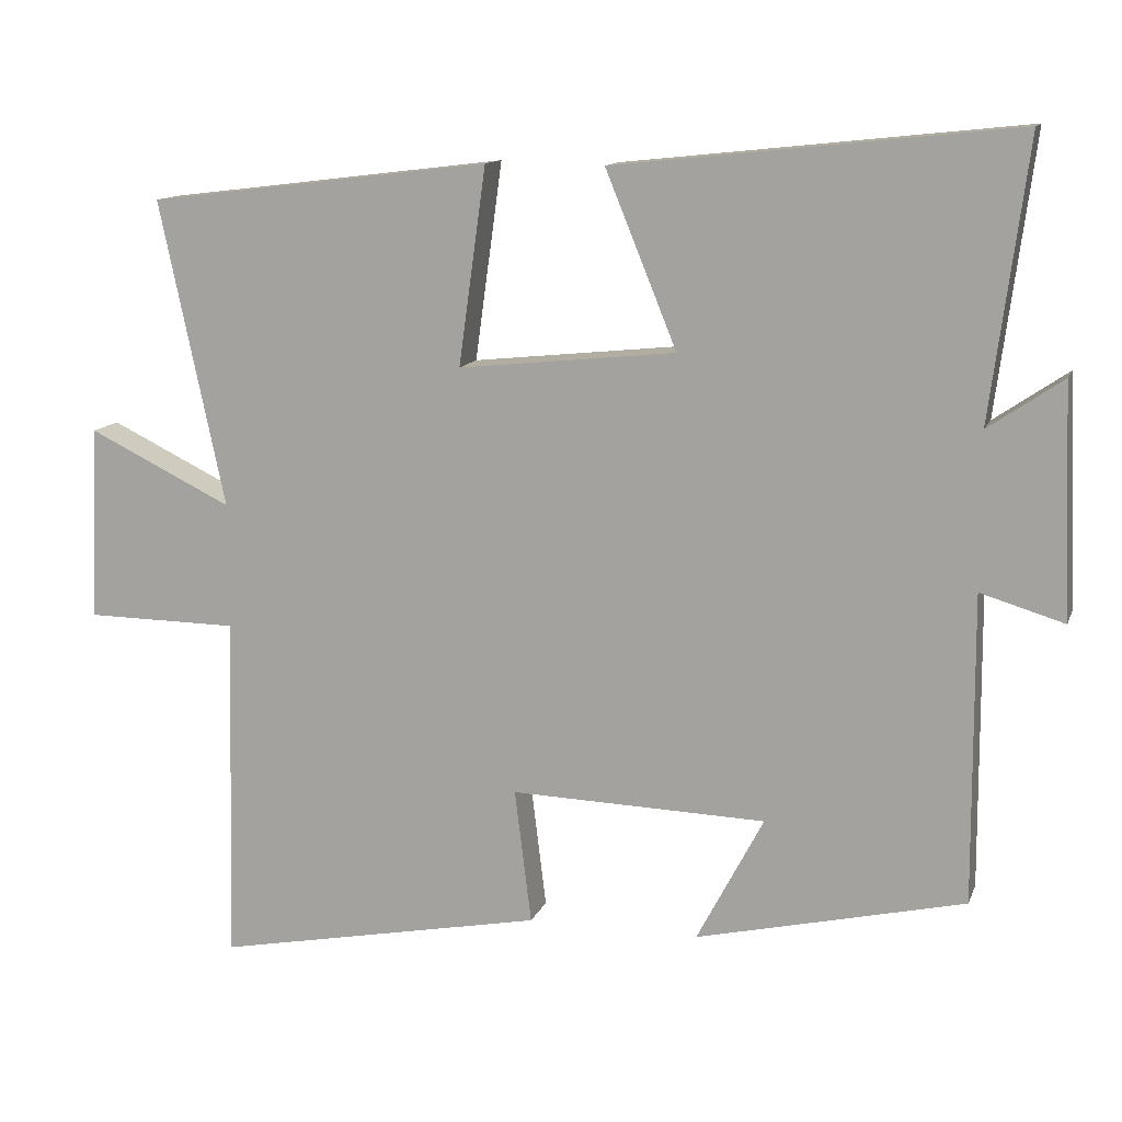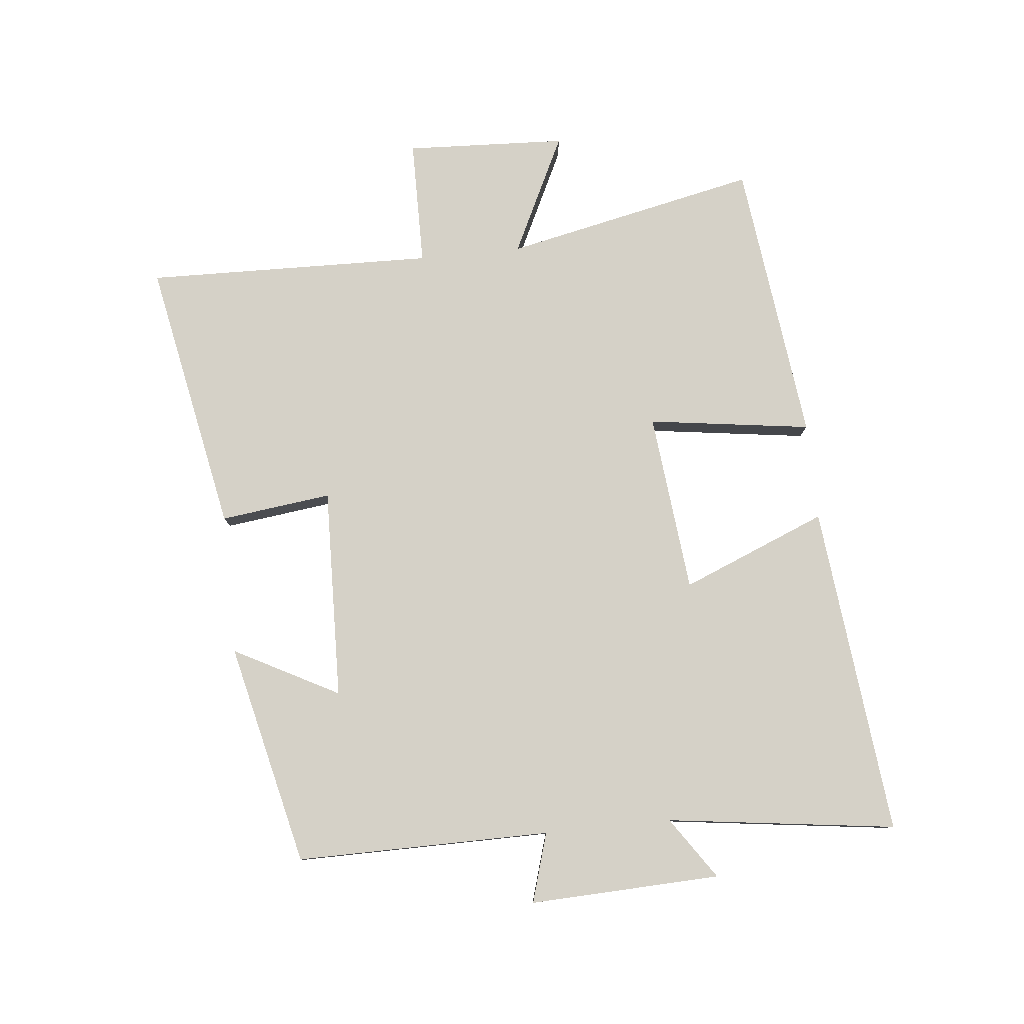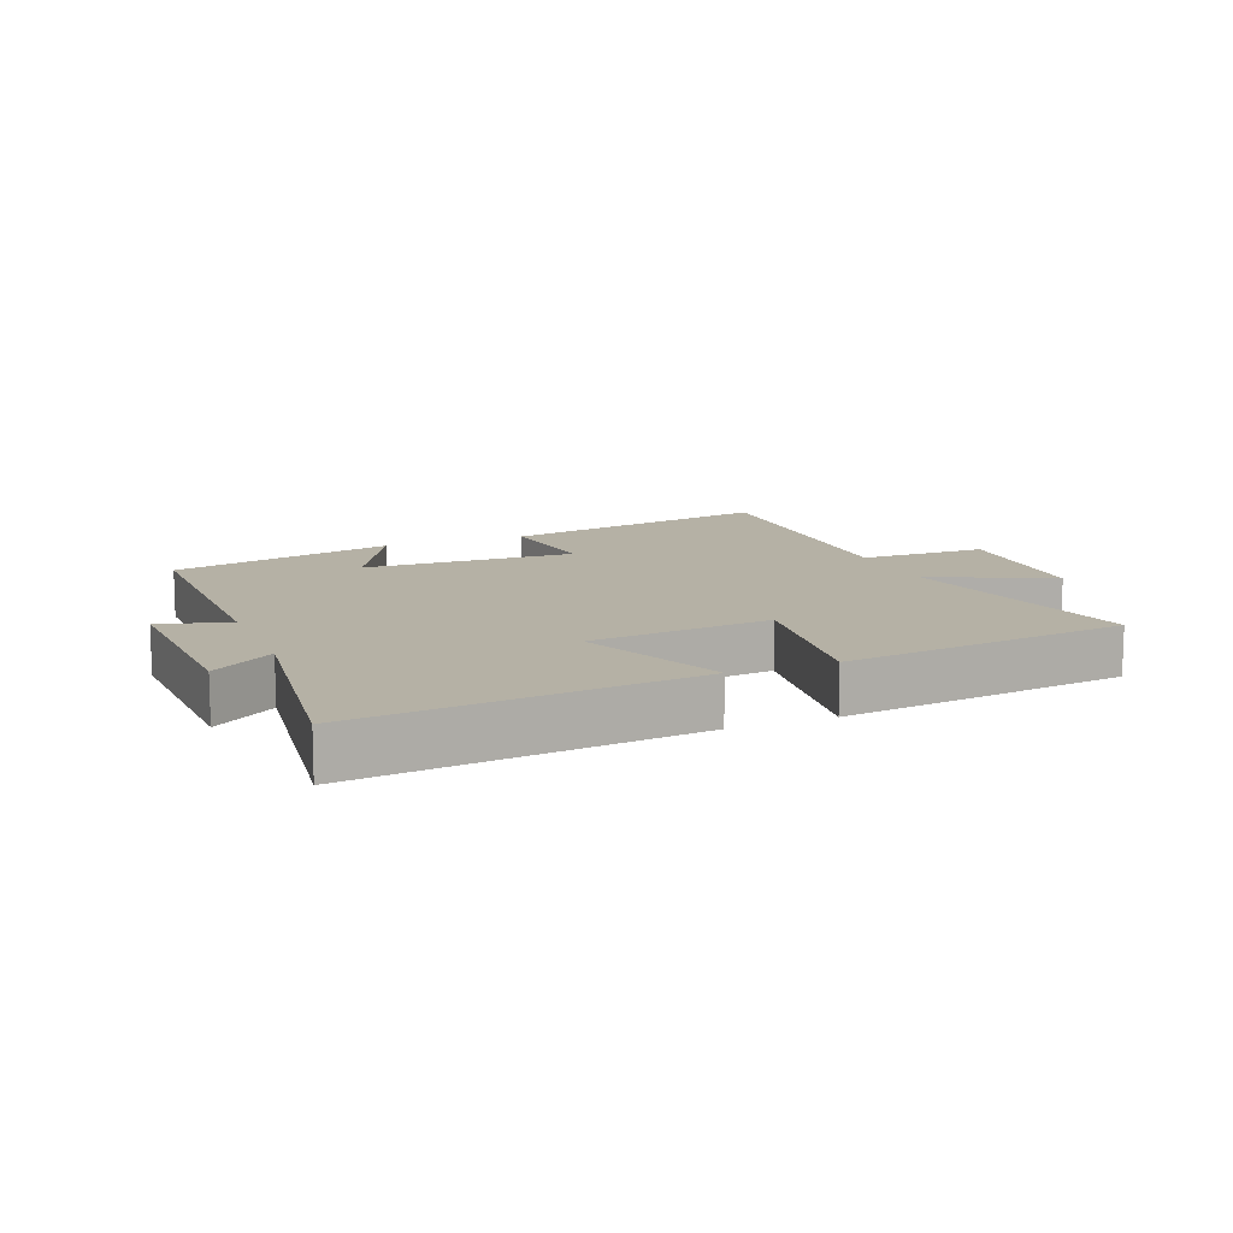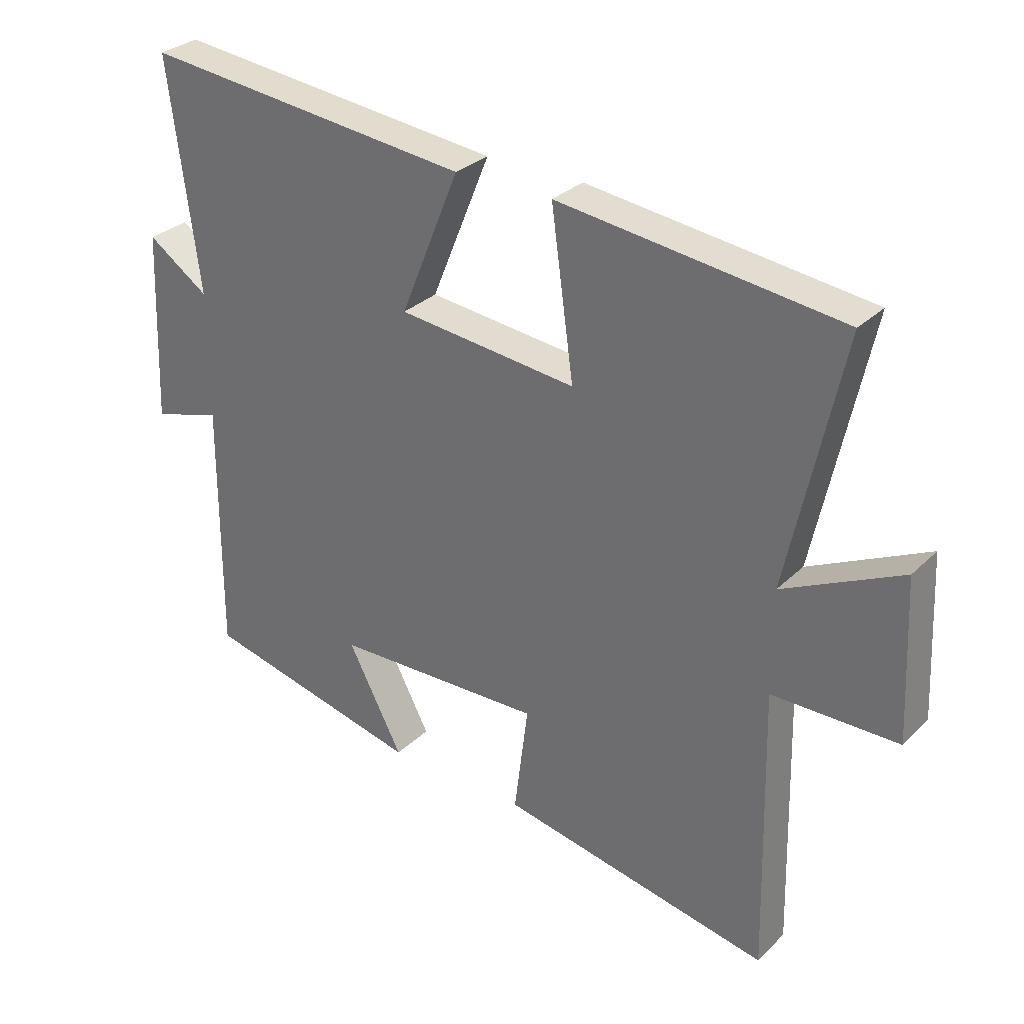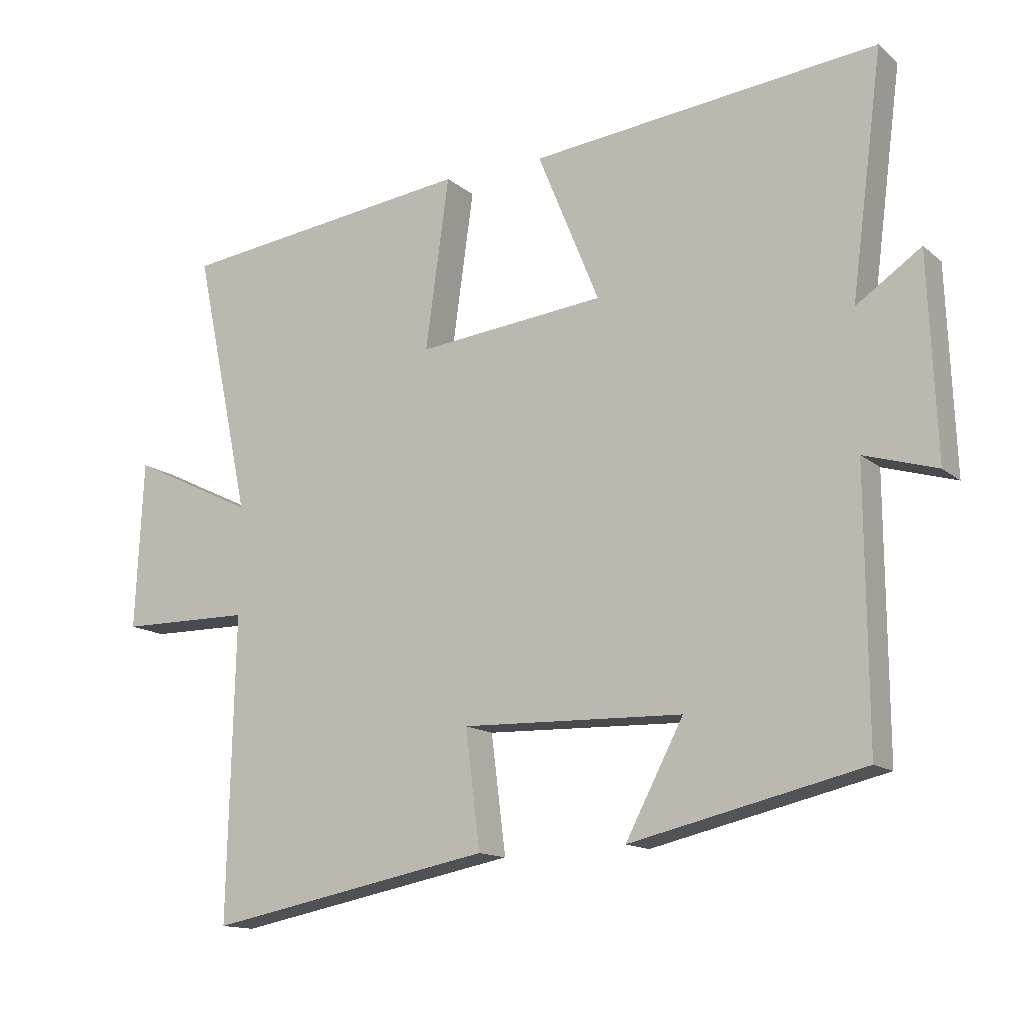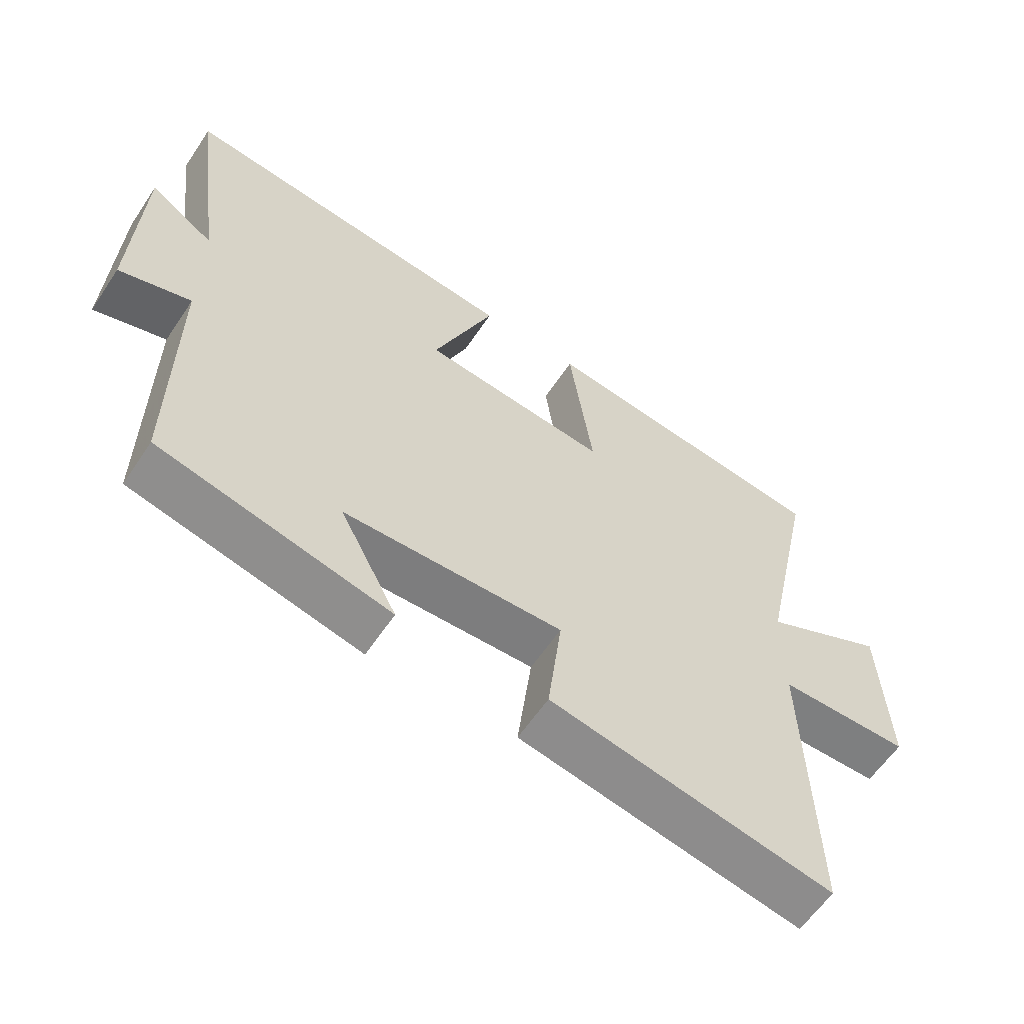
<metadata>
{"format":"obj","ext":"obj","renderer":"f3d","projection":"perspective","resolution":1024,"background":"white","views":[{"elev":12.5,"azim":-164.0,"up":"+Z"},{"elev":79.6,"azim":-95.8,"up":"+Y"},{"elev":11.8,"azim":-22.0,"up":"+Y"},{"elev":30.2,"azim":36.3,"up":"+Z"},{"elev":-13.9,"azim":-149.8,"up":"+Z"},{"elev":-59.9,"azim":-33.6,"up":"+Z"}]}
</metadata>
<code>
v -0.548 0.07 0.556
v -0.021 0.07 0.5
v -0.115 0.07 0.27
v 0.171 0.07 0.24
v 0.135 0.07 0.5
v 0.586 0.07 0.445
v 0.5 0.07 0.042
v 0.689 0.07 0.134
v 0.701 0.07 -0.122
v 0.5 0.07 -0.124
v 0.511 0.07 -0.584
v 0.077 0.07 -0.5
v 0.099 0.07 -0.323
v -0.237 0.07 -0.333
v -0.149 0.07 -0.5
v -0.502 0.07 -0.418
v -0.5 0.07 -0.013
v -0.61 0.07 -0.046
v -0.598 0.07 0.258
v -0.5 0.07 0.191
v -0.548 0 0.556
v -0.021 0 0.5
v -0.115 0 0.27
v 0.171 0 0.24
v 0.135 0 0.5
v 0.586 0 0.445
v 0.5 0 0.042
v 0.689 0 0.134
v 0.701 0 -0.122
v 0.5 0 -0.124
v 0.511 0 -0.584
v 0.077 0 -0.5
v 0.099 0 -0.323
v -0.237 0 -0.333
v -0.149 0 -0.5
v -0.502 0 -0.418
v -0.5 0 -0.013
v -0.61 0 -0.046
v -0.598 0 0.258
v -0.5 0 0.191
f 17 18 19 20
f 14 15 16 17
f 13 14 17 20
f 10 11 12 13
f 10 13 20
f 7 8 9 10
f 7 10 20
f 4 5 6 7
f 3 4 7 20
f 1 2 3 20
f 40 39 38 37
f 37 36 35 34
f 40 37 34 33
f 33 32 31 30
f 40 33 30
f 30 29 28 27
f 40 30 27
f 27 26 25 24
f 40 27 24 23
f 40 23 22 21
f 1 21 22 2
f 2 22 23 3
f 3 23 24 4
f 4 24 25 5
f 5 25 26 6
f 6 26 27 7
f 7 27 28 8
f 8 28 29 9
f 9 29 30 10
f 10 30 31 11
f 11 31 32 12
f 12 32 33 13
f 13 33 34 14
f 14 34 35 15
f 15 35 36 16
f 16 36 37 17
f 17 37 38 18
f 18 38 39 19
f 19 39 40 20
f 20 40 21 1

</code>
